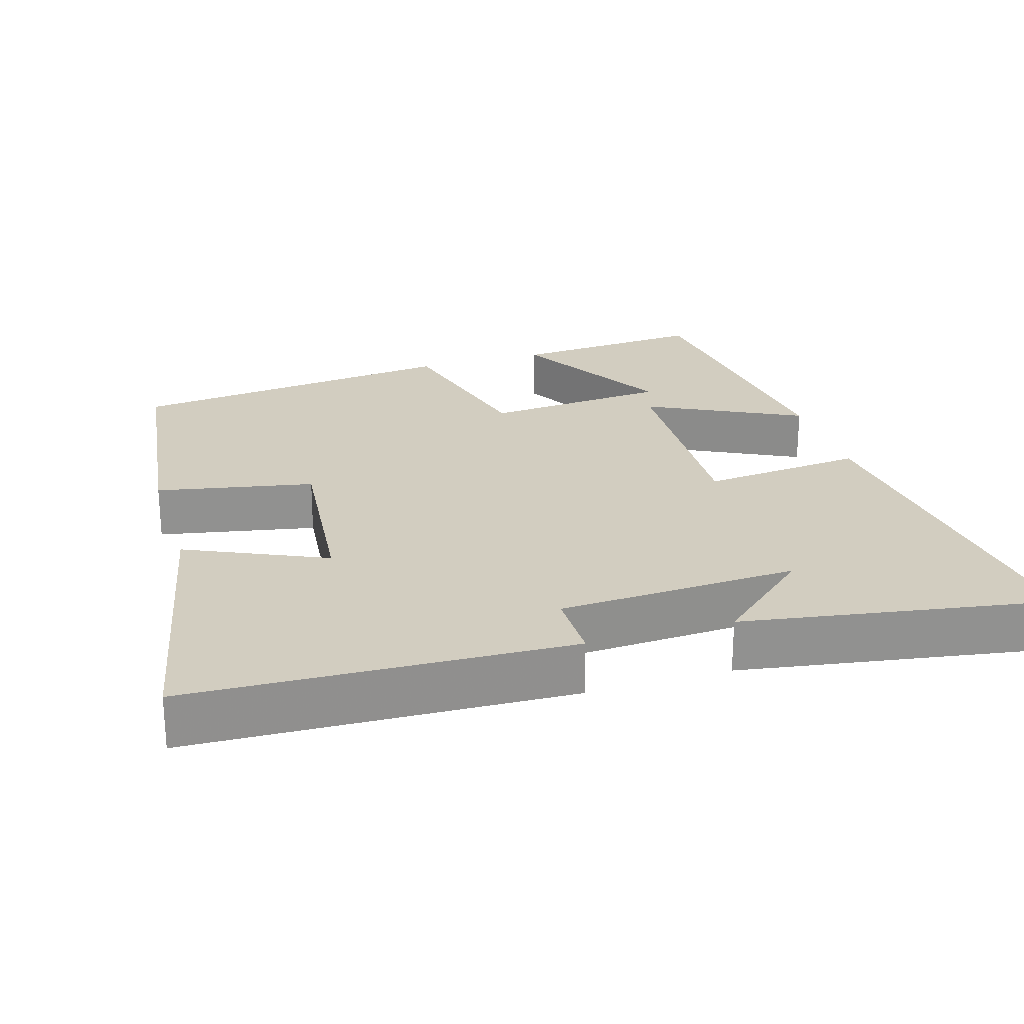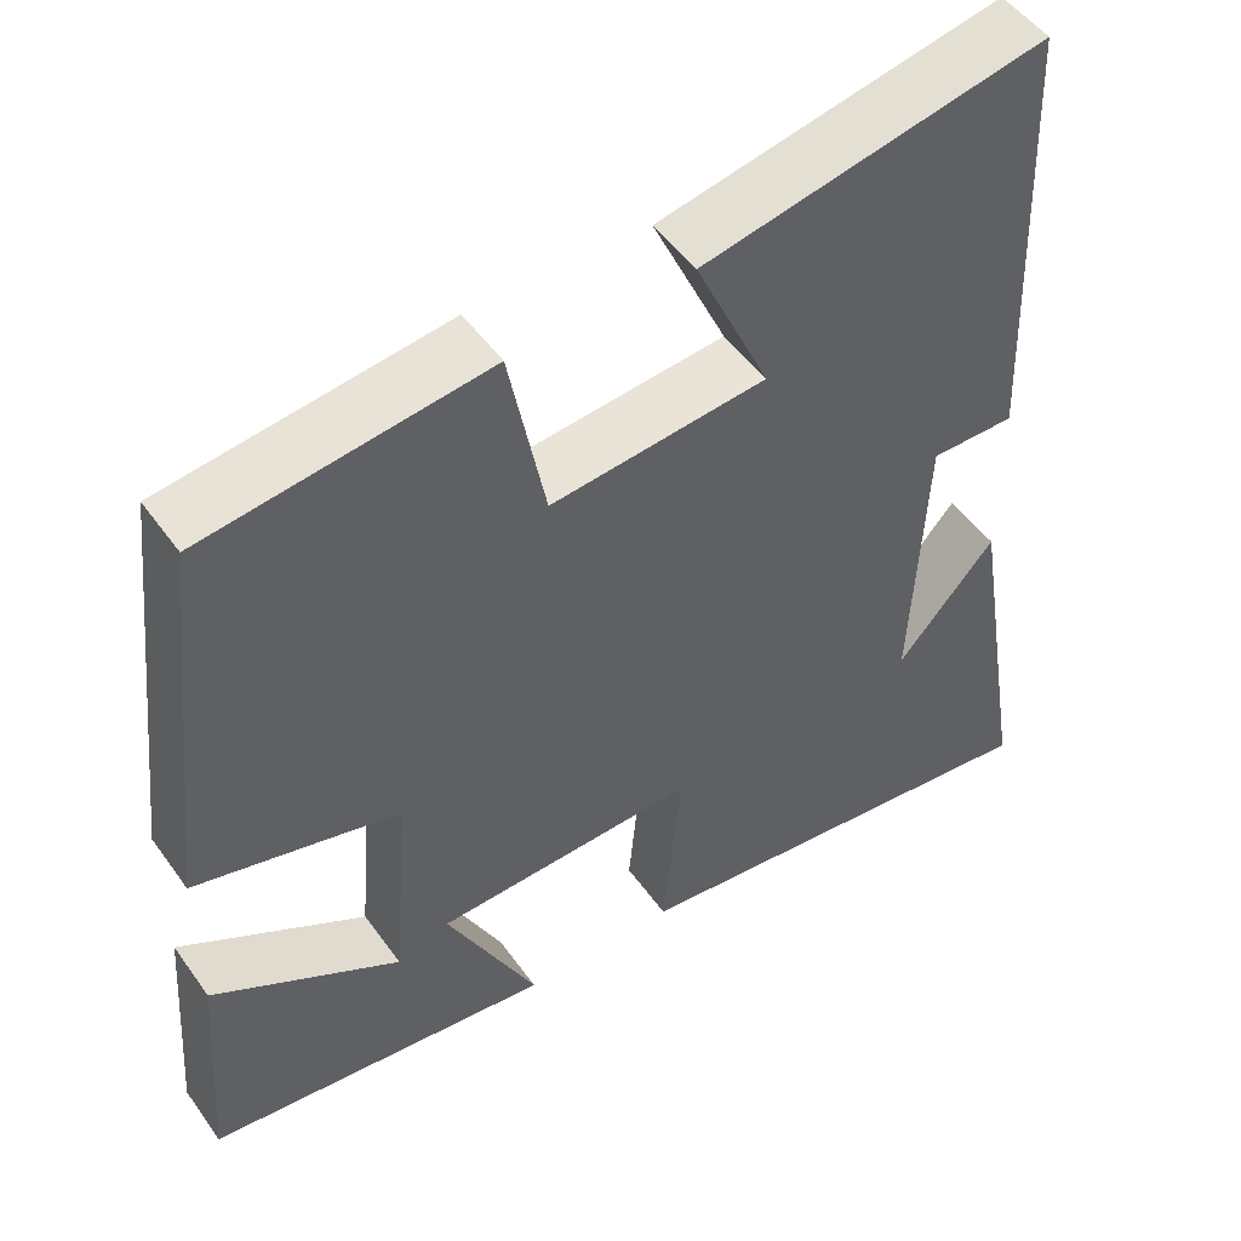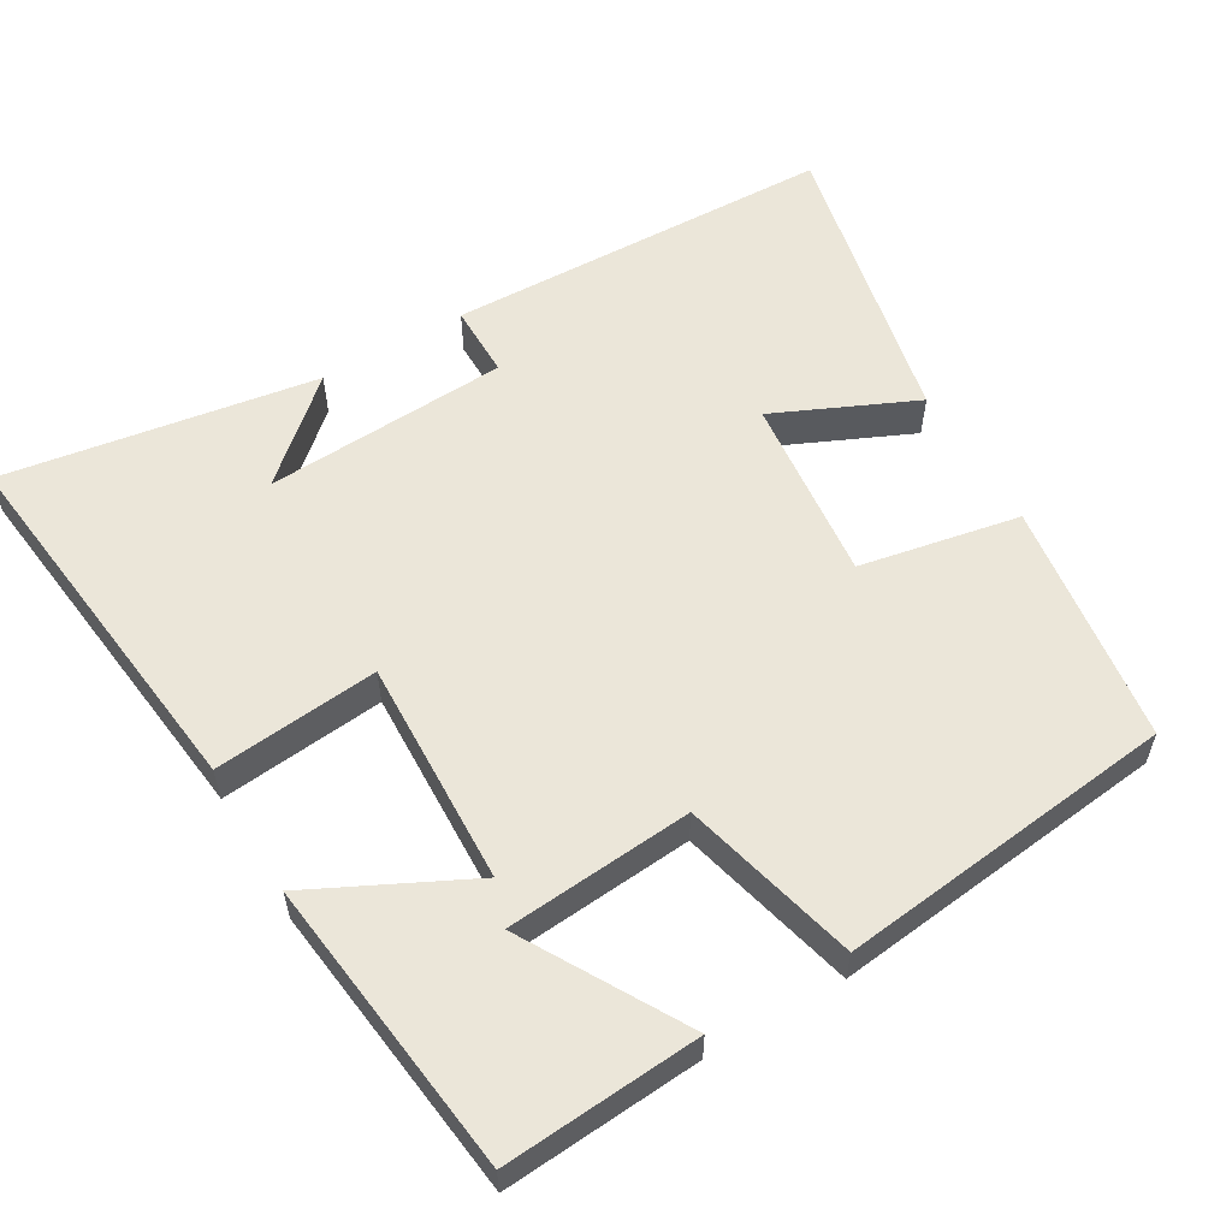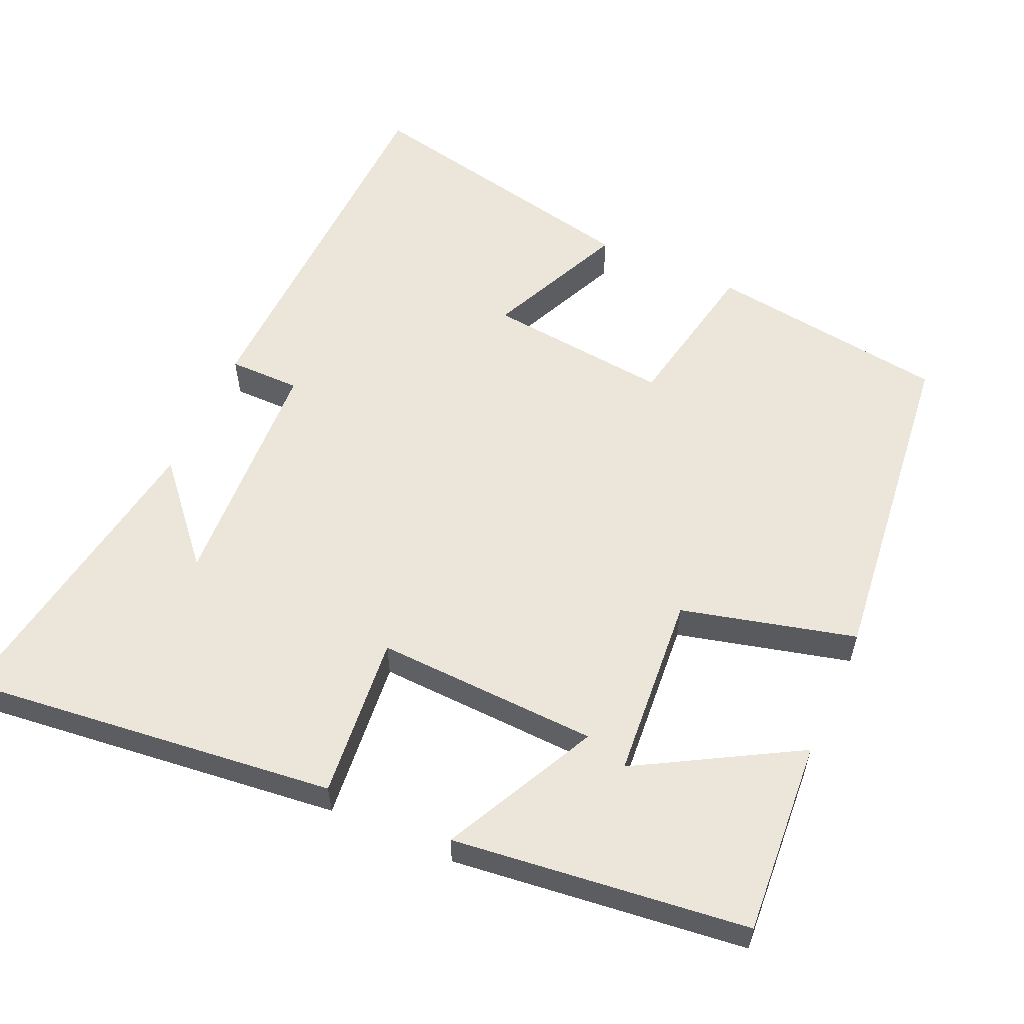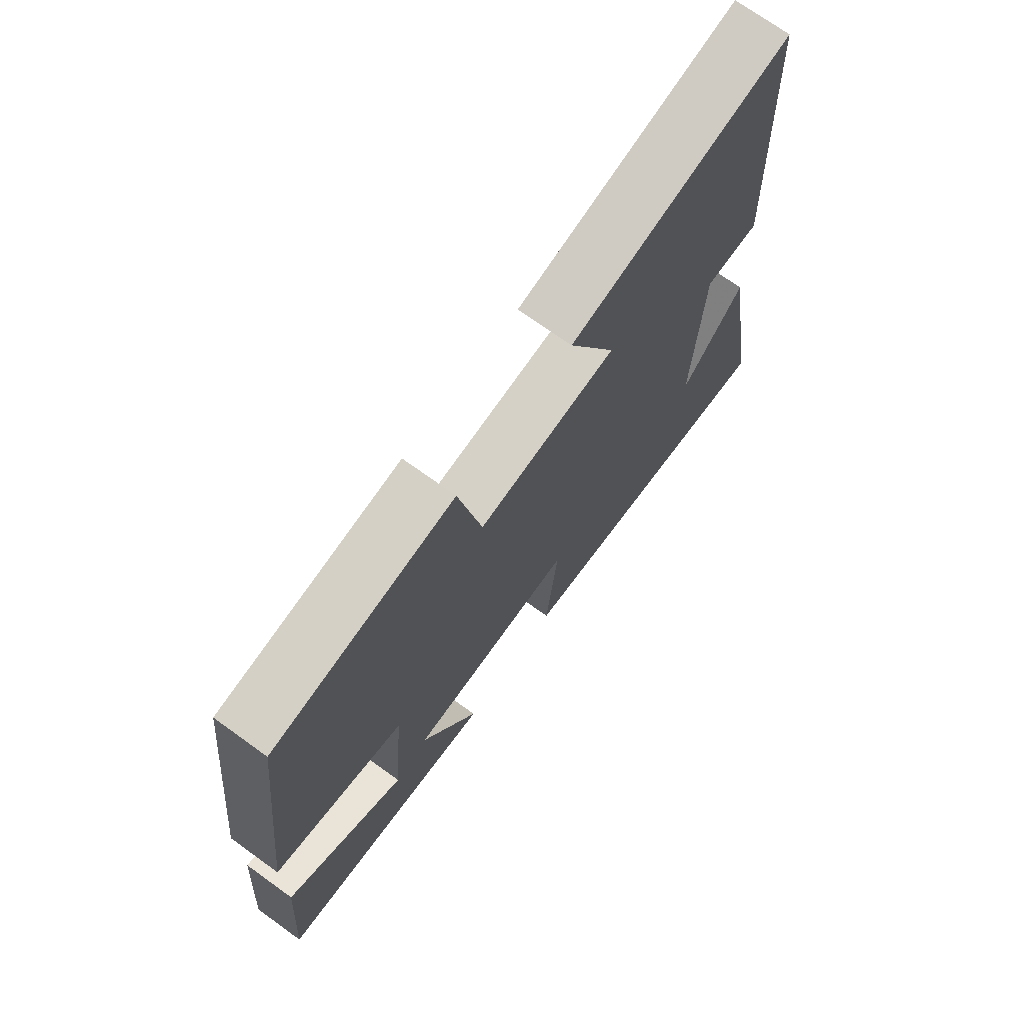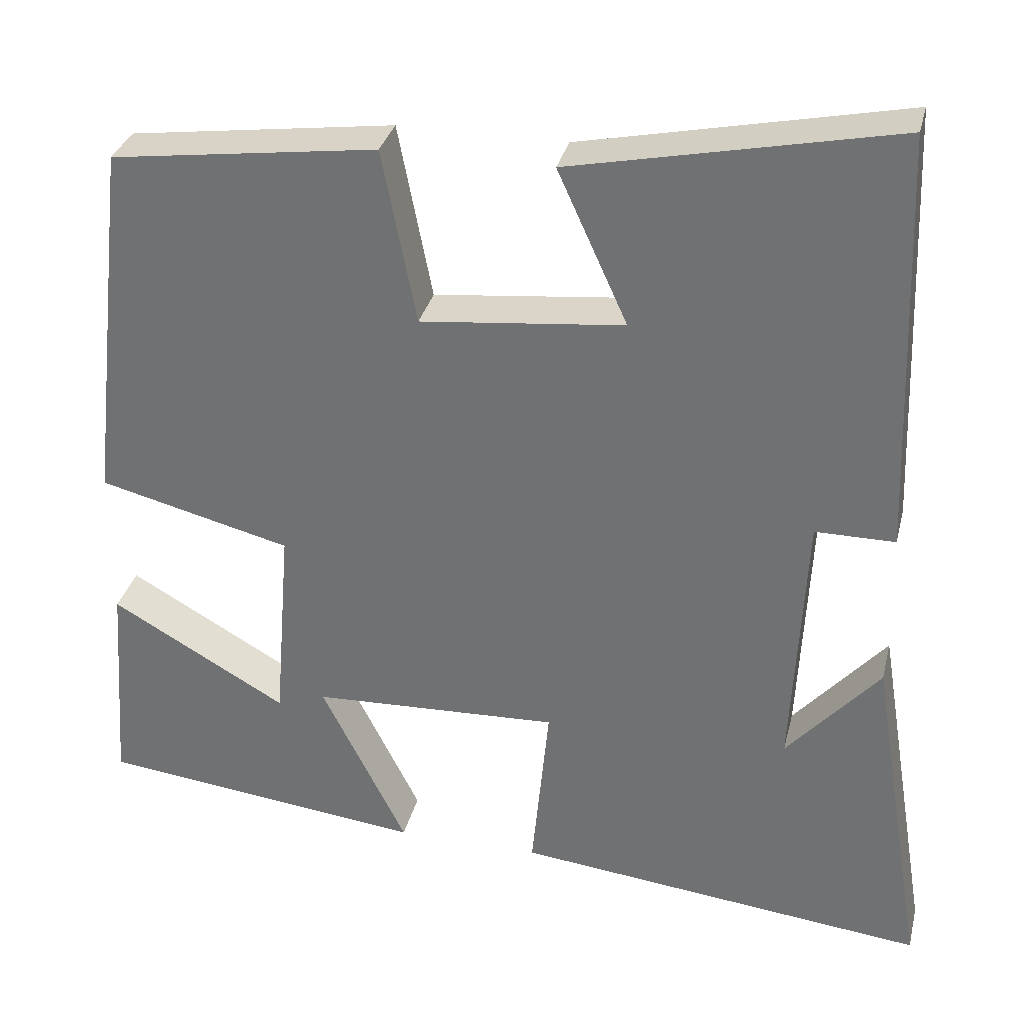
<metadata>
{"format":"obj","ext":"obj","renderer":"f3d","projection":"perspective","resolution":1024,"background":"white","views":[{"elev":24.5,"azim":73.0,"up":"+Y"},{"elev":50.1,"azim":-34.2,"up":"+Z"},{"elev":57.6,"azim":-120.6,"up":"+Y"},{"elev":57.6,"azim":-155.9,"up":"+Y"},{"elev":72.1,"azim":-54.2,"up":"+Z"},{"elev":32.5,"azim":13.5,"up":"+Z"}]}
</metadata>
<code>
v -0.449 0.07 0.456
v -0.122 0.07 0.5
v -0.08 0.07 0.285
v 0.17 0.07 0.311
v 0.084 0.07 0.5
v 0.481 0.07 0.583
v 0.5 0.07 0.063
v 0.402 0.07 0.063
v 0.386 0.07 -0.265
v 0.5 0.07 -0.135
v 0.569 0.07 -0.557
v 0.061 0.07 -0.5
v 0.082 0.07 -0.278
v -0.222 0.07 -0.29
v -0.117 0.07 -0.5
v -0.519 0.07 -0.453
v -0.5 0.07 -0.187
v -0.283 0.07 -0.311
v -0.263 0.07 -0.059
v -0.5 0.07 0.001
v -0.449 0 0.456
v -0.122 0 0.5
v -0.08 0 0.285
v 0.17 0 0.311
v 0.084 0 0.5
v 0.481 0 0.583
v 0.5 0 0.063
v 0.402 0 0.063
v 0.386 0 -0.265
v 0.5 0 -0.135
v 0.569 0 -0.557
v 0.061 0 -0.5
v 0.082 0 -0.278
v -0.222 0 -0.29
v -0.117 0 -0.5
v -0.519 0 -0.453
v -0.5 0 -0.187
v -0.283 0 -0.311
v -0.263 0 -0.059
v -0.5 0 0.001
f 19 20 1 2
f 18 19 2 3
f 15 16 17 18
f 14 15 18
f 14 18 3 4
f 13 14 4
f 12 13 4
f 9 10 11
f 9 11 12
f 8 9 12 4
f 6 7 8
f 4 5 6 8
f 22 21 40 39
f 23 22 39 38
f 38 37 36 35
f 38 35 34
f 24 23 38 34
f 24 34 33
f 24 33 32
f 31 30 29
f 32 31 29
f 24 32 29 28
f 28 27 26
f 28 26 25 24
f 1 21 22 2
f 2 22 23 3
f 3 23 24 4
f 4 24 25 5
f 5 25 26 6
f 6 26 27 7
f 7 27 28 8
f 8 28 29 9
f 9 29 30 10
f 10 30 31 11
f 11 31 32 12
f 12 32 33 13
f 13 33 34 14
f 14 34 35 15
f 15 35 36 16
f 16 36 37 17
f 17 37 38 18
f 18 38 39 19
f 19 39 40 20
f 20 40 21 1

</code>
